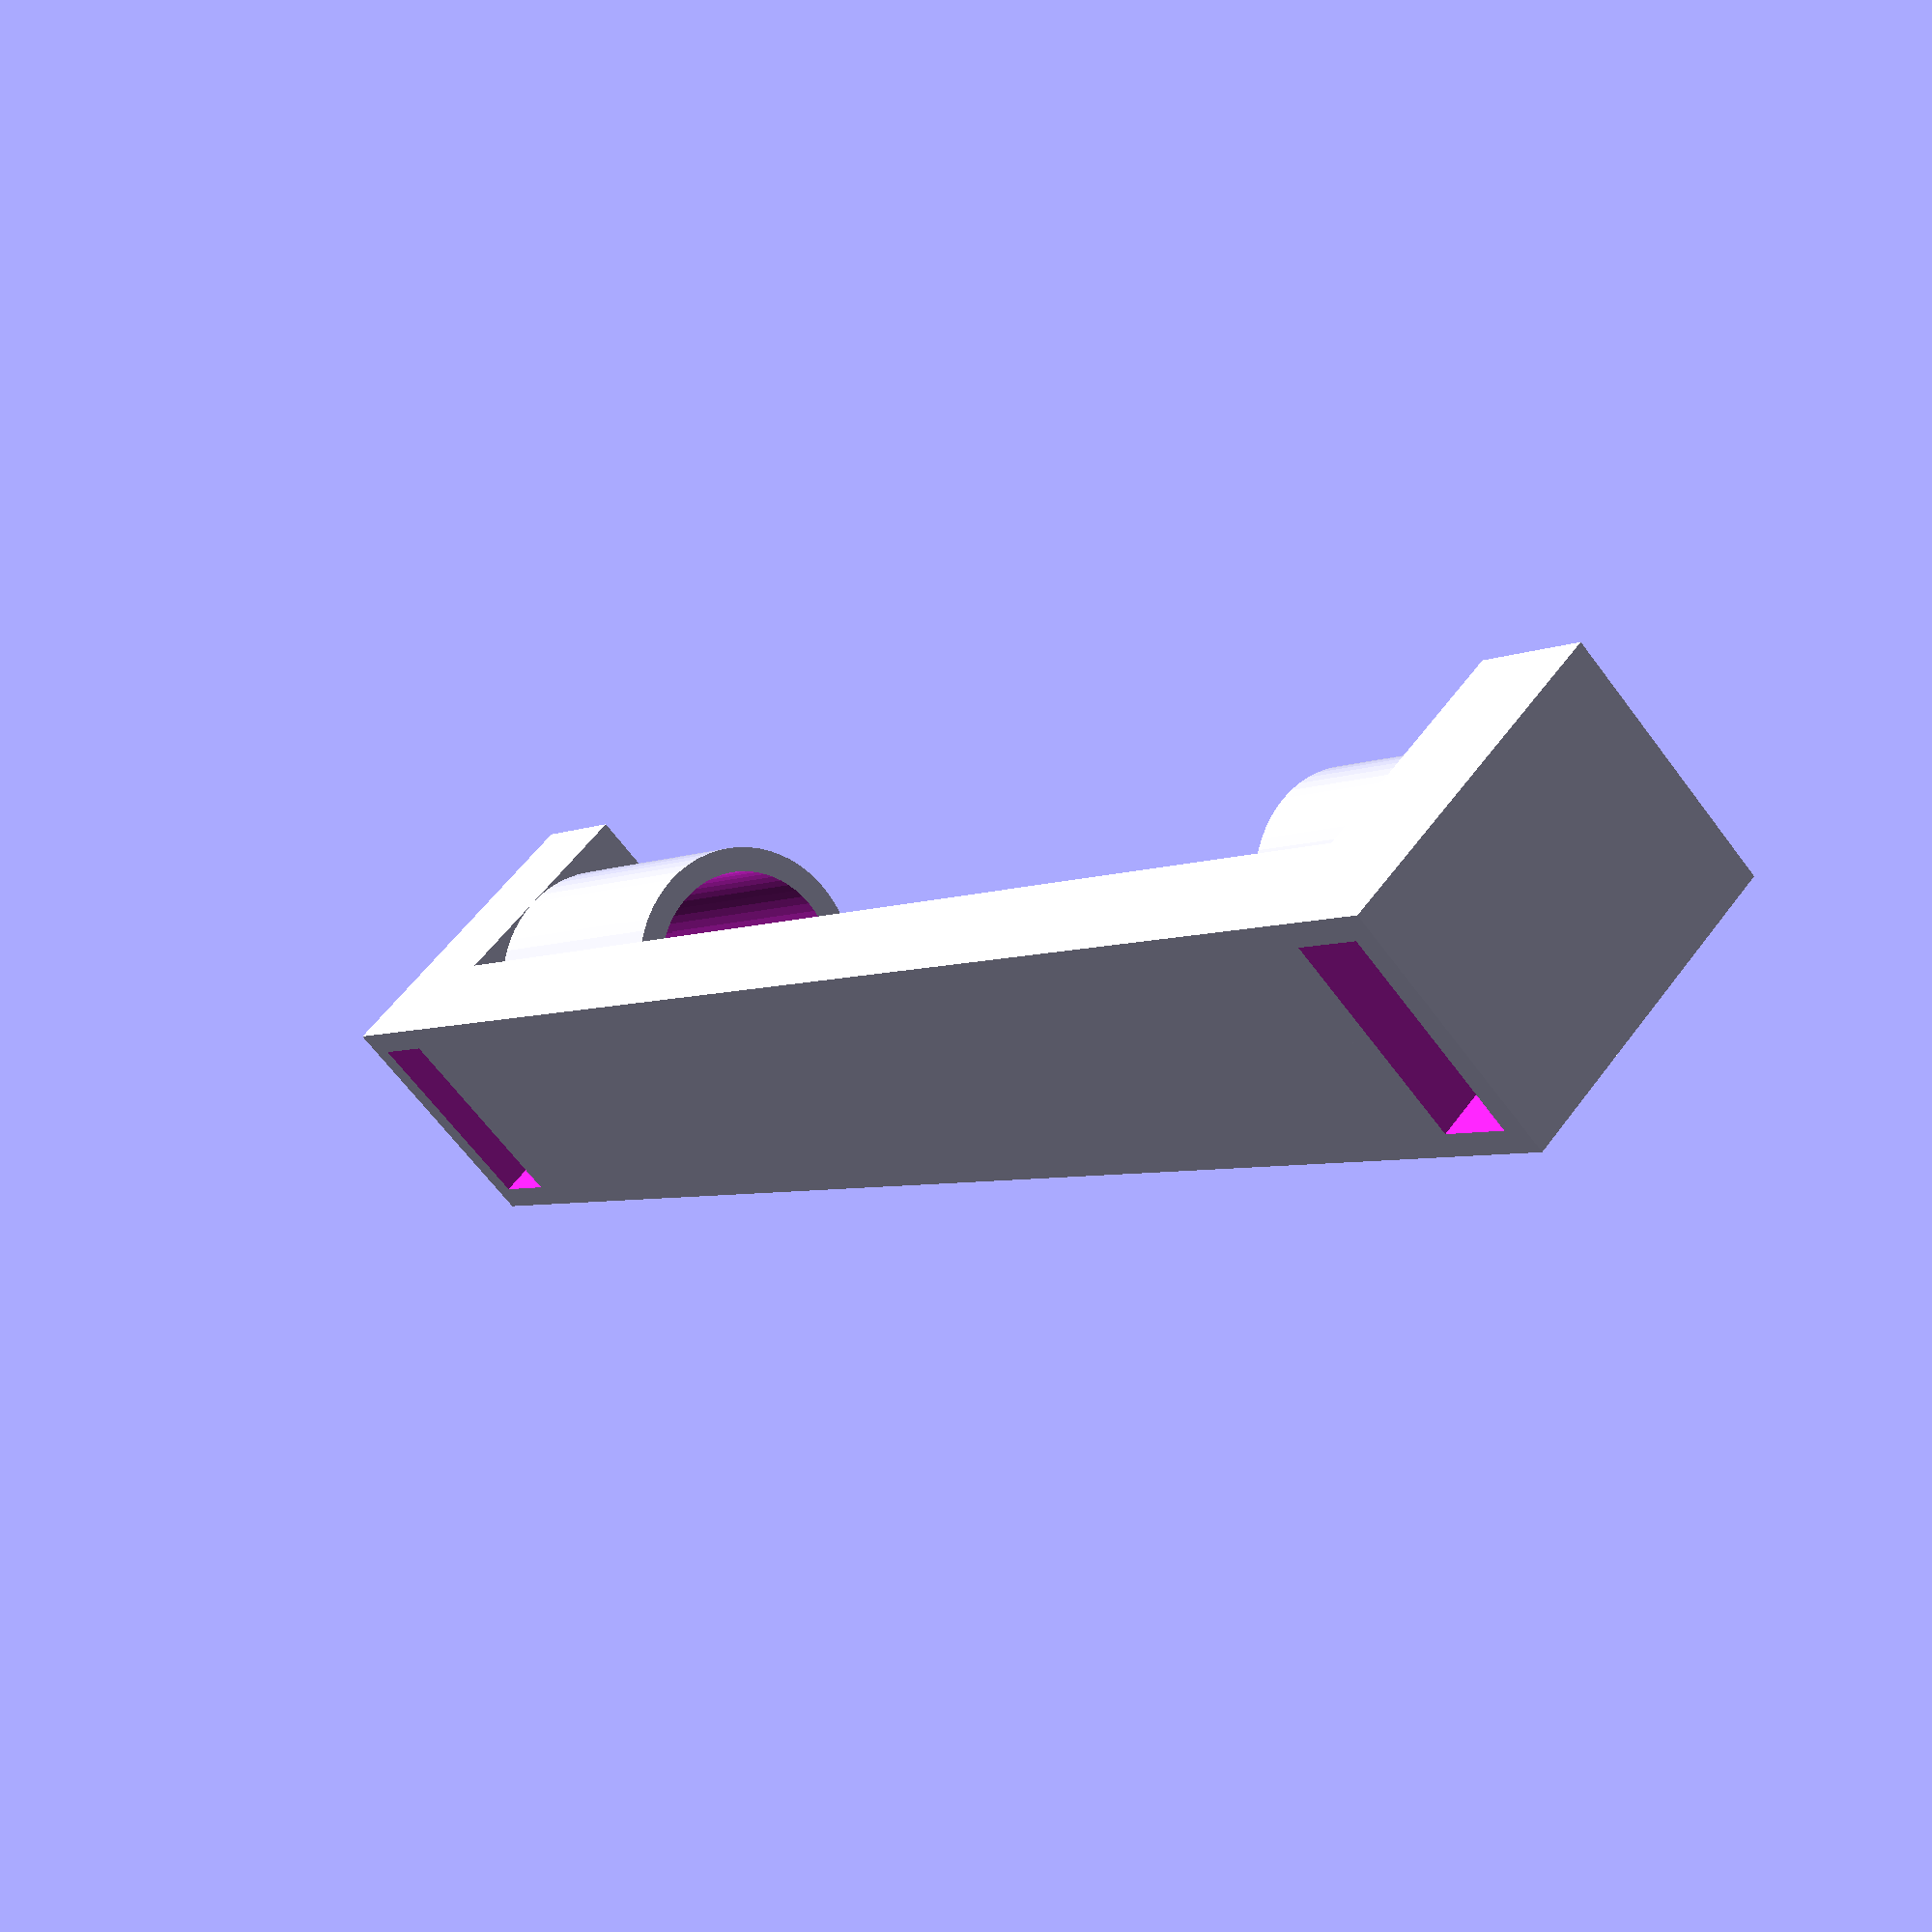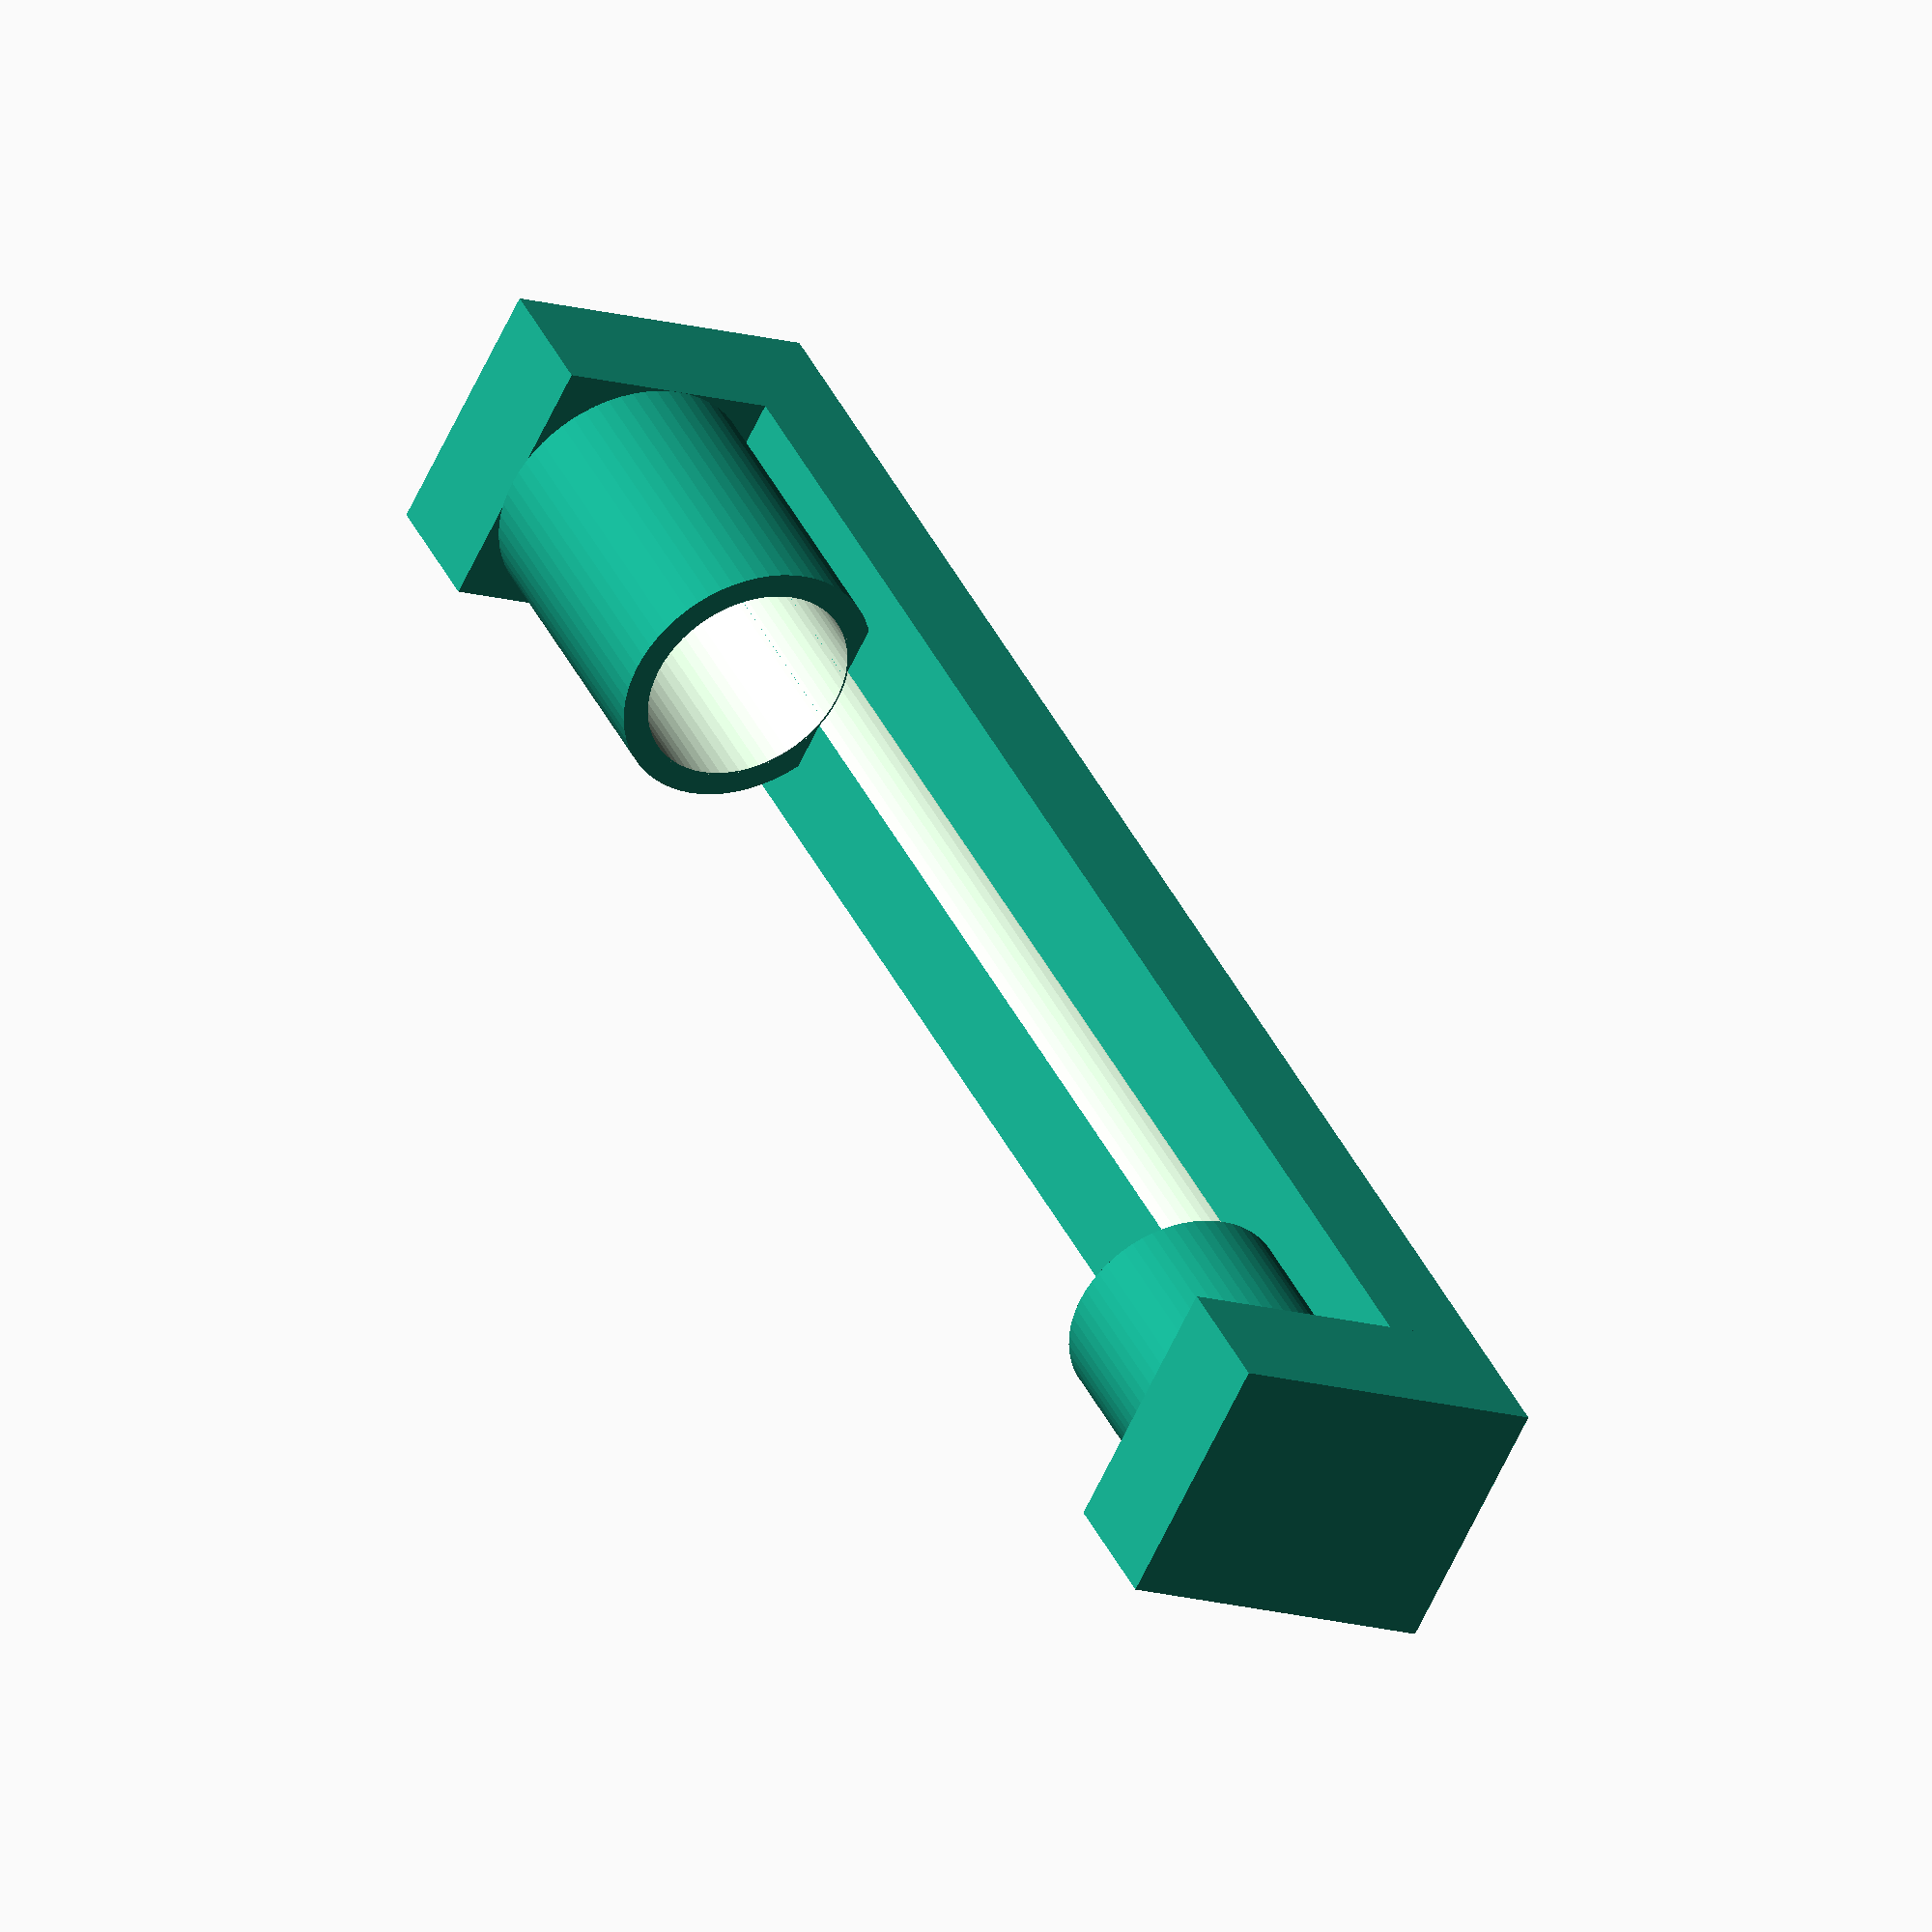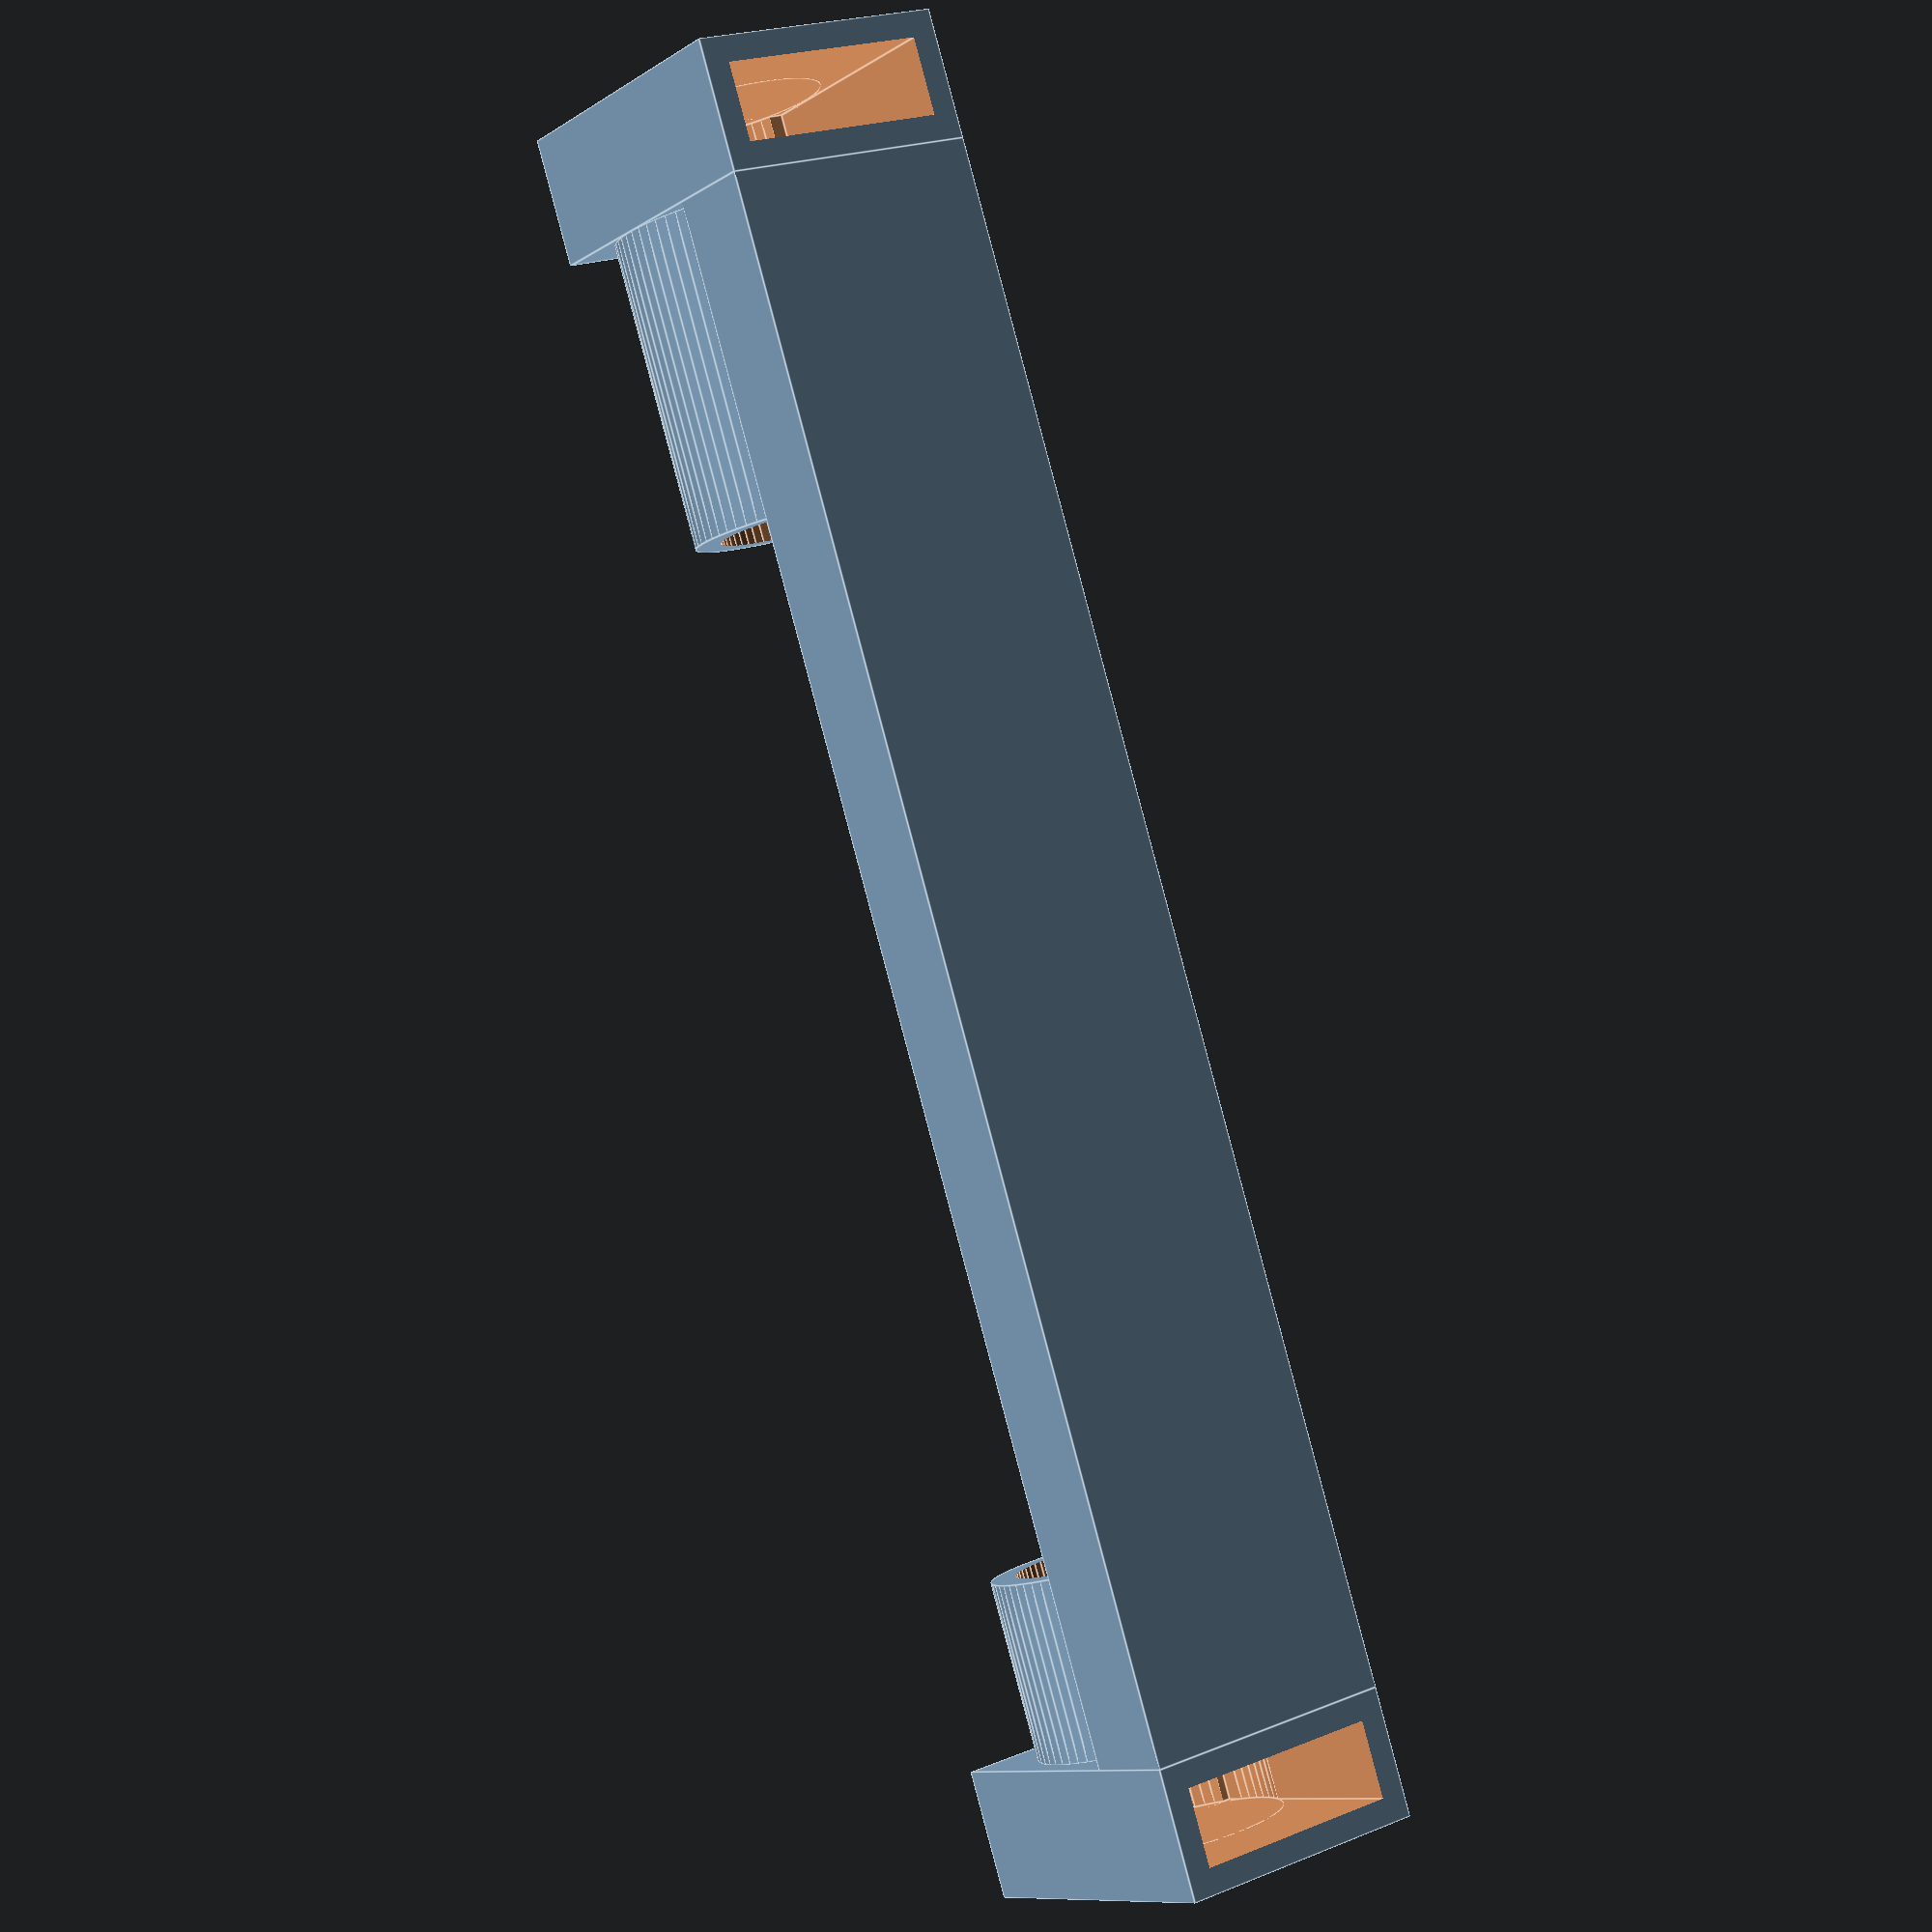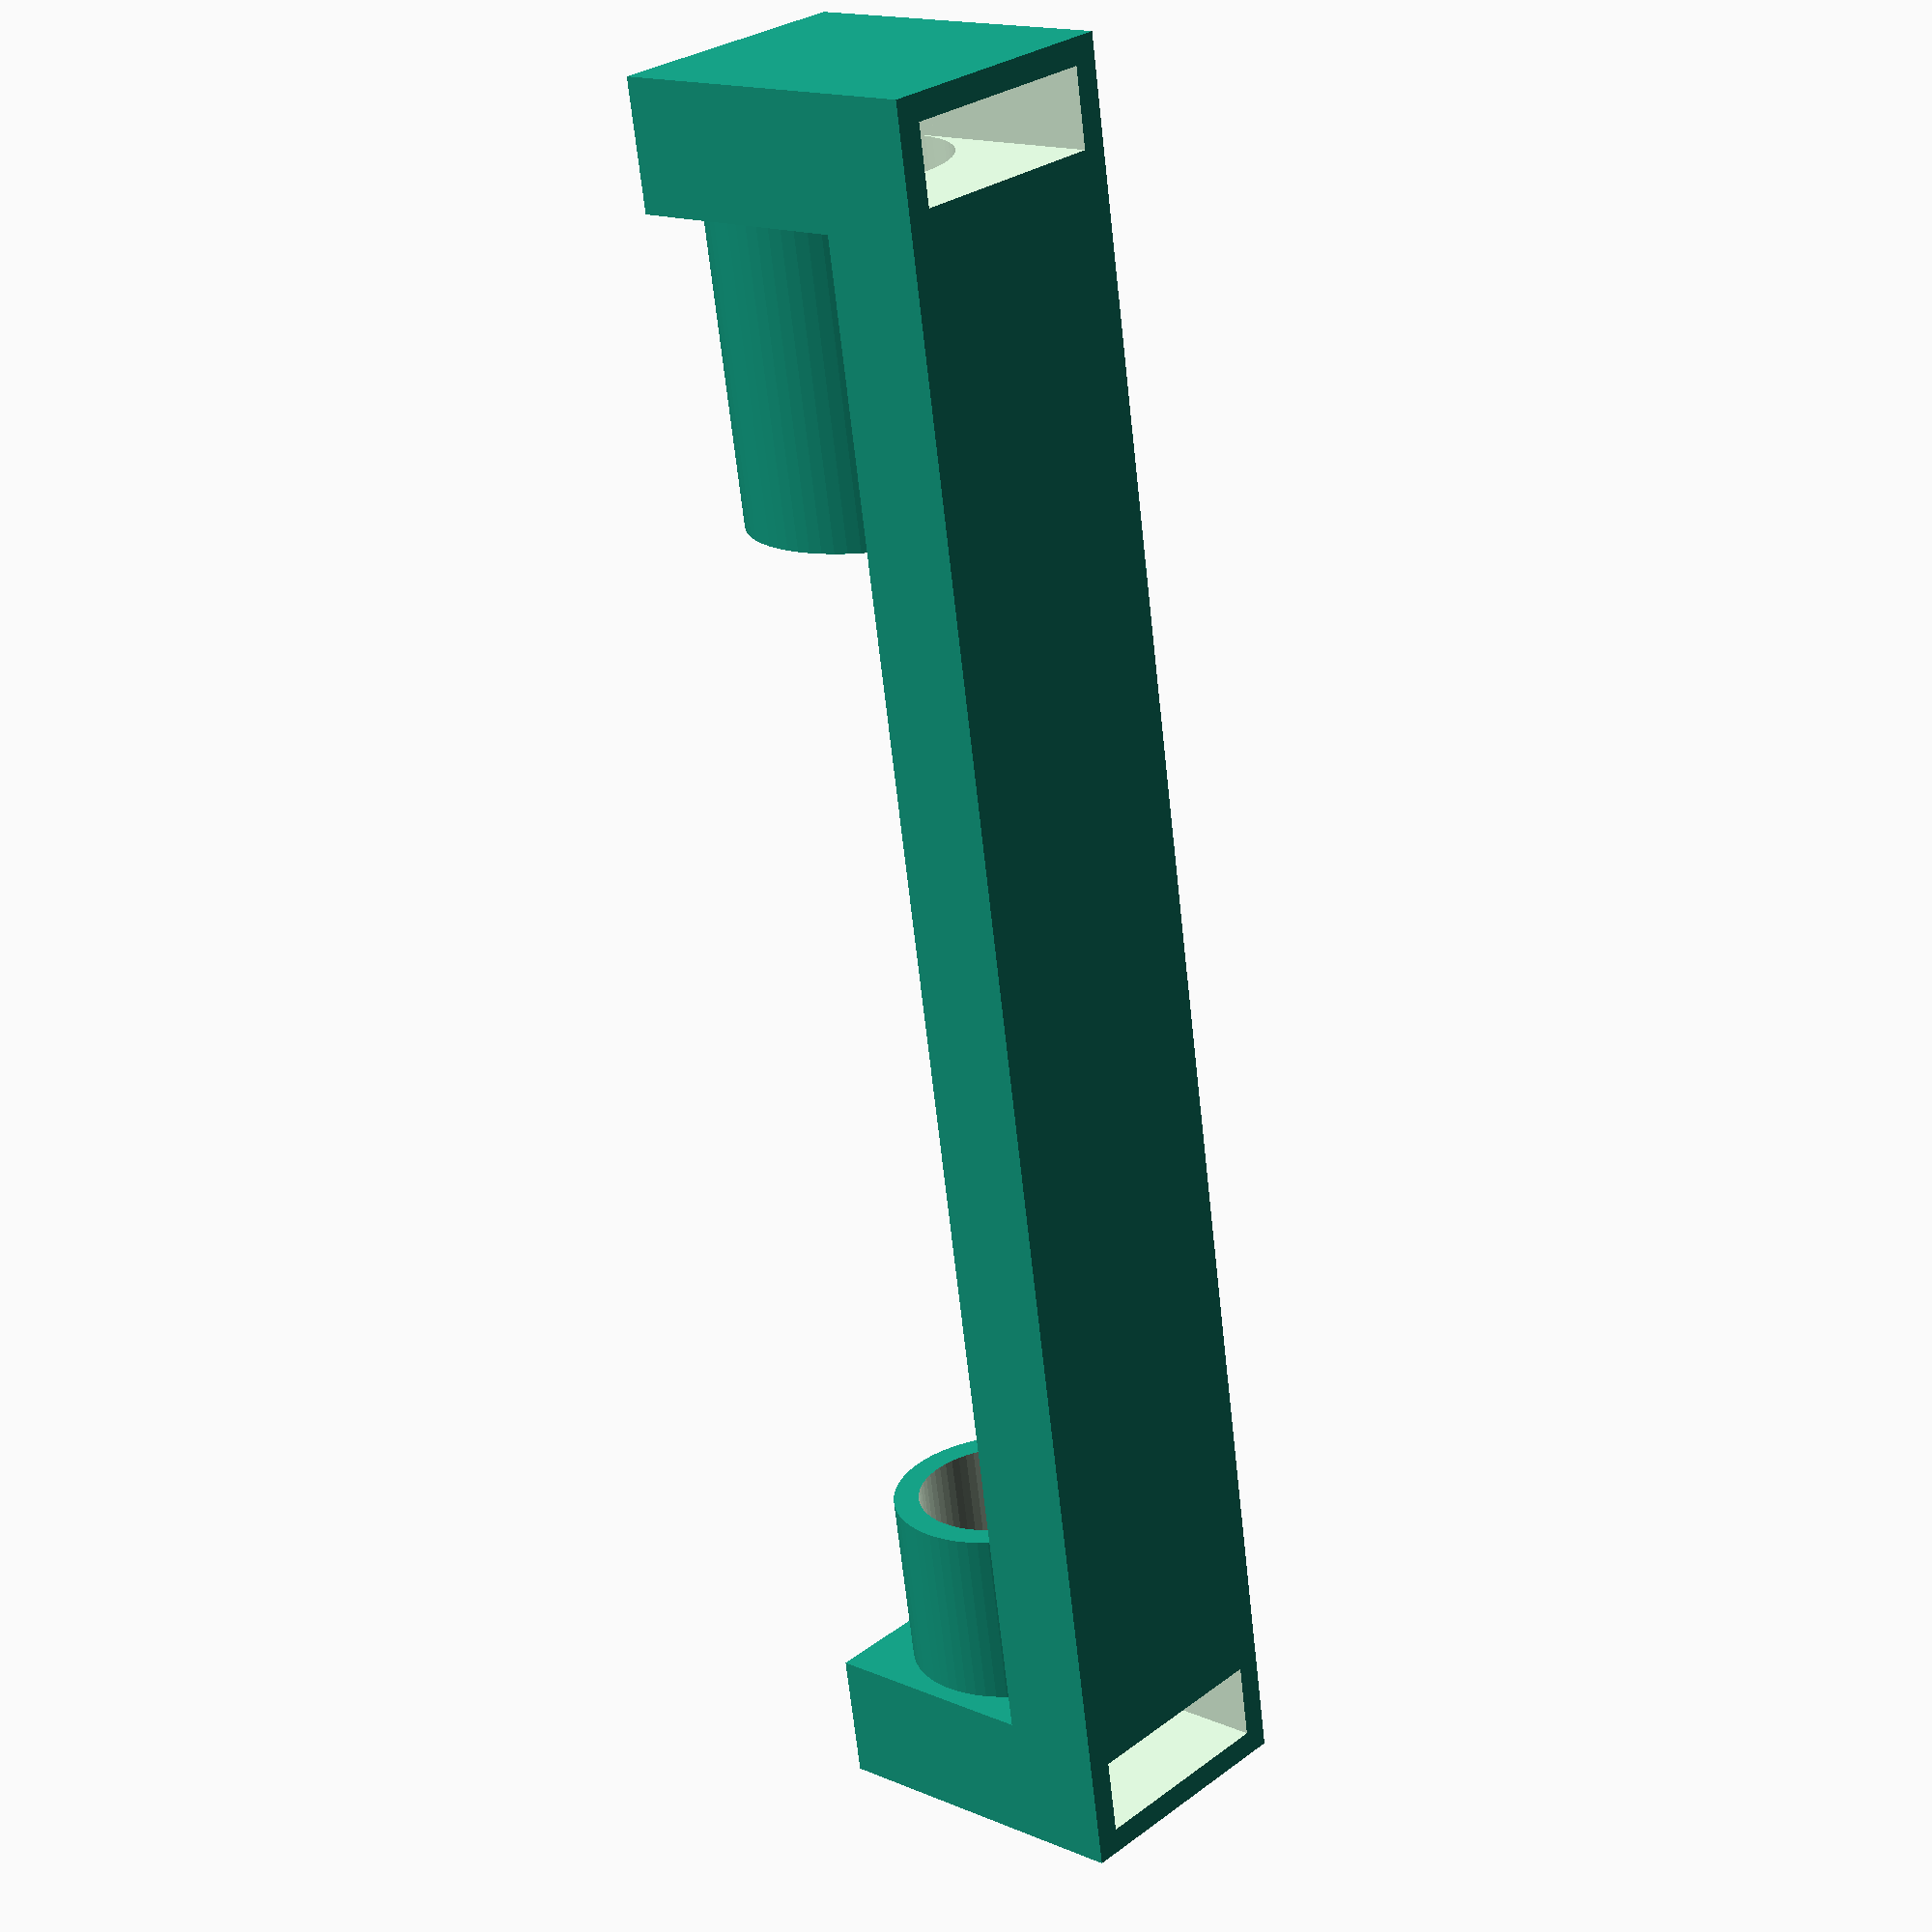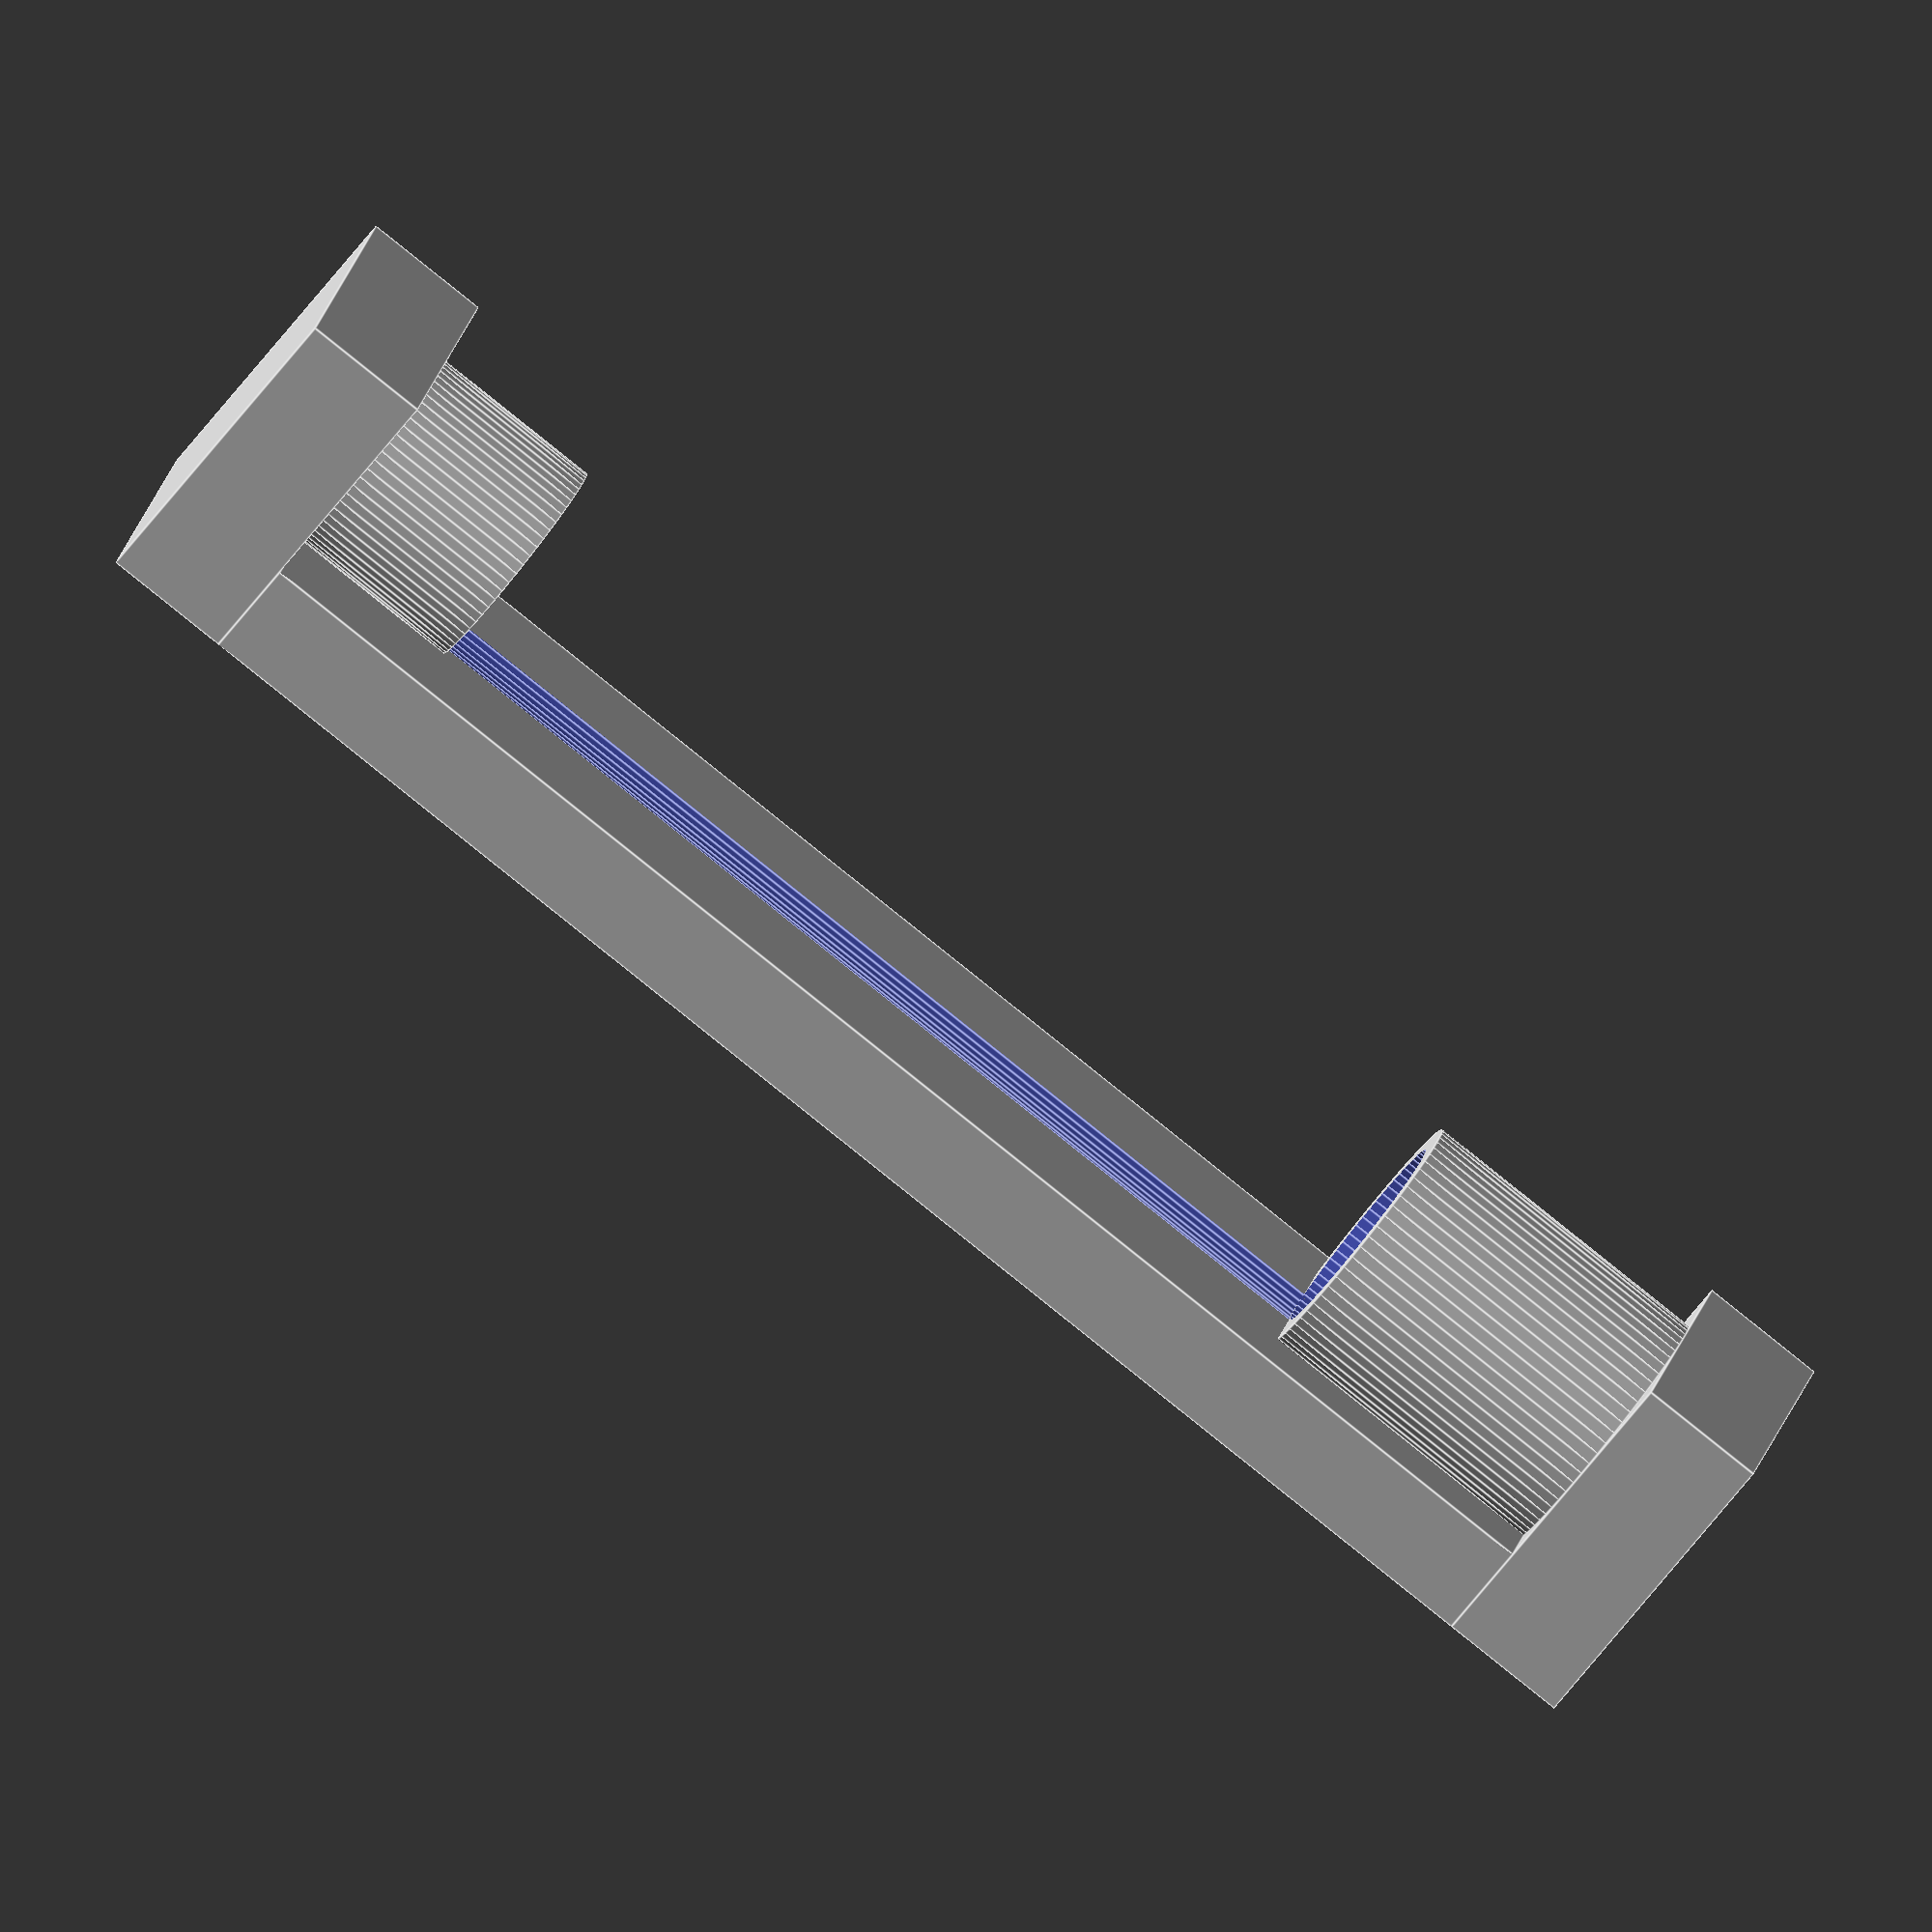
<openscad>
$fn = 64;

// interference fit adjustment for 3D printer
iFitAdjust = .4;
iFitAdjust_d = .25;

// latch buttons
latchButtonDiameter = 13;
latchButtonHeight = 30;
module latch_button() {
    cylinder(h = latchButtonHeight, d = latchButtonDiameter, center = false);
}

// led momentary buttons
ledButtonDiameter = 24;
ledButtonHeight = 33;
module momentary_button() {
    cylinder(h = ledButtonHeight, d = ledButtonDiameter, center = false);
}

// encoders
encoderShaftDiameter = 7;
encoderShaftHeight = 18;
encoderWidth = 18;
encoderLength = 31;
encoderDepth = 8.2;
module encoder() {
    // encoder shaft
    cylinder(h = encoderShaftHeight, d = encoderShaftDiameter, center=false);
    // encoder base
    translate([-encoderWidth/2, -encoderLength/2, -encoderDepth/2])
        cube([encoderWidth, encoderLength, encoderDepth]);
}

// string
stringWallThickness = 1;
stringRecess = 5;
stringLength = 60;
photoresistorWidth = 6.5;
photoresistorLength = 6.5;
photoresistorWireSep = 3.5;
ledLaserDiameter = 8;
ledLaserLength = 10;
wireCasingDepth = 3;
module photoresistor_holder() {
    difference() {
        cylinder(h = stringRecess + stringWallThickness * 2, d = 2 * stringWallThickness + photoresistorWidth + iFitAdjust_d, center = false);
        translate([0,0,-.1])
            cylinder(h = stringRecess + stringWallThickness * 2 + 1, d = photoresistorWidth + iFitAdjust_d, center = false);
        /*
        for (i = [-1,1])
            translate([i * photoresistorWireSep / 2, 0, -1])
                cylinder(h = 20, d = 1, center = false);
        */
    }
    rotate([0, 0, 180])
        translate([-(ledLaserDiameter + iFitAdjust_d + 2 * stringWallThickness)/2, -(ledLaserDiameter )/2 - 1, -(wireCasingDepth + stringWallThickness * 2)])
        difference() {
            cube([ledLaserDiameter + iFitAdjust_d + 2 * stringWallThickness, ledLaserDiameter + ledLaserDiameter / 2 + 1, wireCasingDepth + stringWallThickness * 2], center=false);
            translate([stringWallThickness, stringWallThickness * 2 + 1, stringWallThickness])
                cube([ledLaserDiameter + iFitAdjust_d , ledLaserDiameter + ledLaserDiameter / 2 - stringWallThickness, wireCasingDepth], center=false);
            translate([ledLaserDiameter / 2 + stringWallThickness, ledLaserDiameter / 2 + stringWallThickness, stringWallThickness])
                cylinder(h=wireCasingDepth + 2 * stringWallThickness, d = ledLaserDiameter + iFitAdjust, center=false);
        }
}
module led_holder() {
    difference() {
        cylinder(h = ledLaserLength + stringWallThickness * 2, d = 2 * stringWallThickness + ledLaserDiameter + iFitAdjust_d, center = false);
        translate([0,0,-.1])
            cylinder(h = ledLaserLength + stringWallThickness * 2 + 1, d = ledLaserDiameter + iFitAdjust_d, center = false);
        /*
        for (i = [-1,1])
            translate([i * photoresistorWireSep / 2, 0, -1])
                cylinder(h = 20, d = 1, center = false);
        */
    }
    translate([-(ledLaserDiameter + iFitAdjust_d + 2 * stringWallThickness)/2, -(ledLaserDiameter )/2 - 1, -(wireCasingDepth + stringWallThickness * 2)])
        difference() {
            cube([ledLaserDiameter + iFitAdjust_d + 2 * stringWallThickness, ledLaserDiameter + ledLaserDiameter / 2 + 1, wireCasingDepth + stringWallThickness * 2], center=false);
            translate([stringWallThickness, stringWallThickness * 2 + 1, stringWallThickness])
                cube([ledLaserDiameter + iFitAdjust_d , ledLaserDiameter + ledLaserDiameter / 2 - stringWallThickness, wireCasingDepth], center=false);
            translate([ledLaserDiameter / 2 + stringWallThickness, ledLaserDiameter / 2 + stringWallThickness, stringWallThickness])
                cylinder(h=wireCasingDepth + 2 * stringWallThickness, d = ledLaserDiameter + iFitAdjust, center=false);
        }
}
module string() {
    photoresistor_holder();
    translate([0, 0, stringLength])
        rotate([180, 0, 0])
            led_holder();
    difference() {
        translate([-(ledLaserDiameter + 2 * stringWallThickness + iFitAdjust_d)/2, - ledLaserDiameter, 0])
            cube([ledLaserDiameter + iFitAdjust_d + 2 * stringWallThickness, ledLaserDiameter / 2, stringLength ], center = false);
        cylinder(h=100, d = ledLaserDiameter + iFitAdjust, center=false);
    }
}

// display
i2cOLEDWidth = 27;
i2cOLEDHeight = 16;
i2cOLEDScrewWidth = 20;
i2cOLEDScrewHeight = 22;
module display() {
}

module lid() {
    string();
}

lid();

</openscad>
<views>
elev=4.5 azim=315.5 roll=147.0 proj=p view=wireframe
elev=140.6 azim=242.8 roll=23.3 proj=o view=solid
elev=270.3 azim=147.0 roll=165.1 proj=p view=edges
elev=67.5 azim=311.7 roll=6.3 proj=p view=wireframe
elev=83.9 azim=248.8 roll=231.3 proj=o view=edges
</views>
